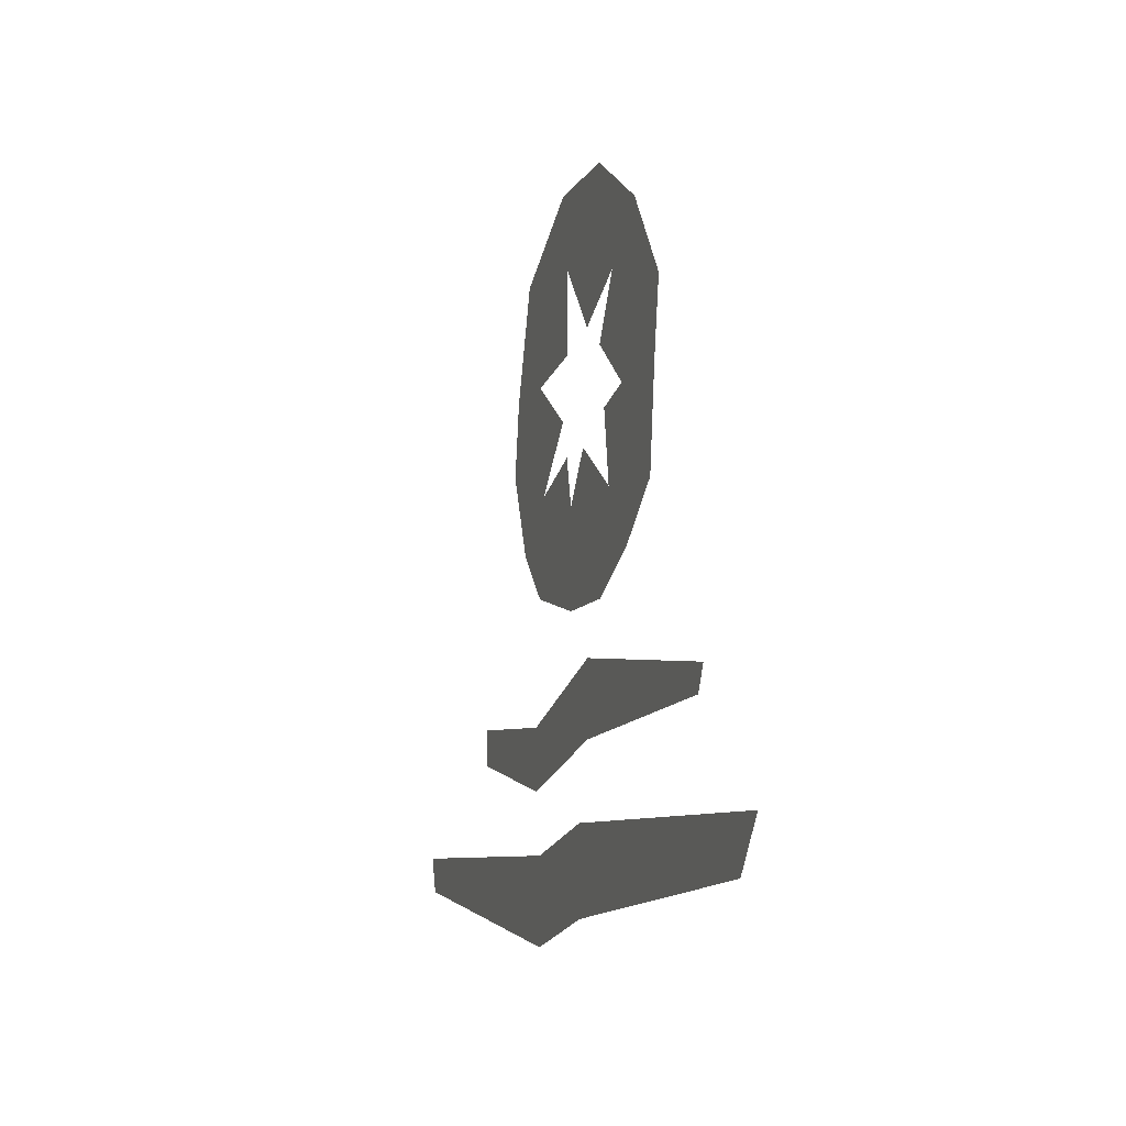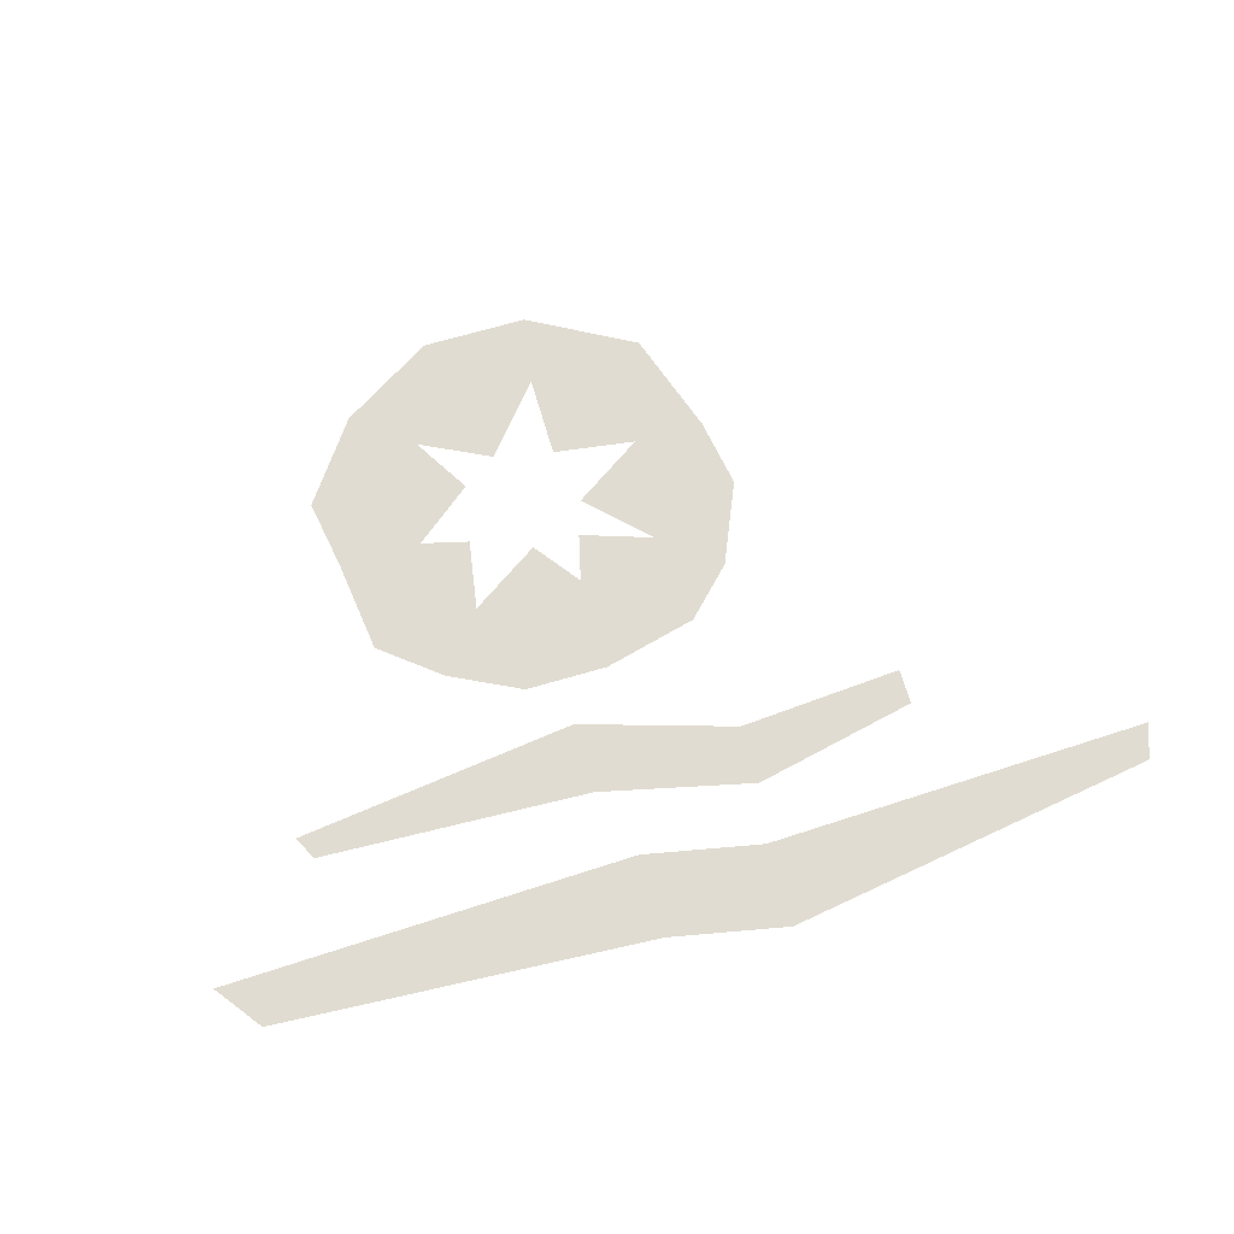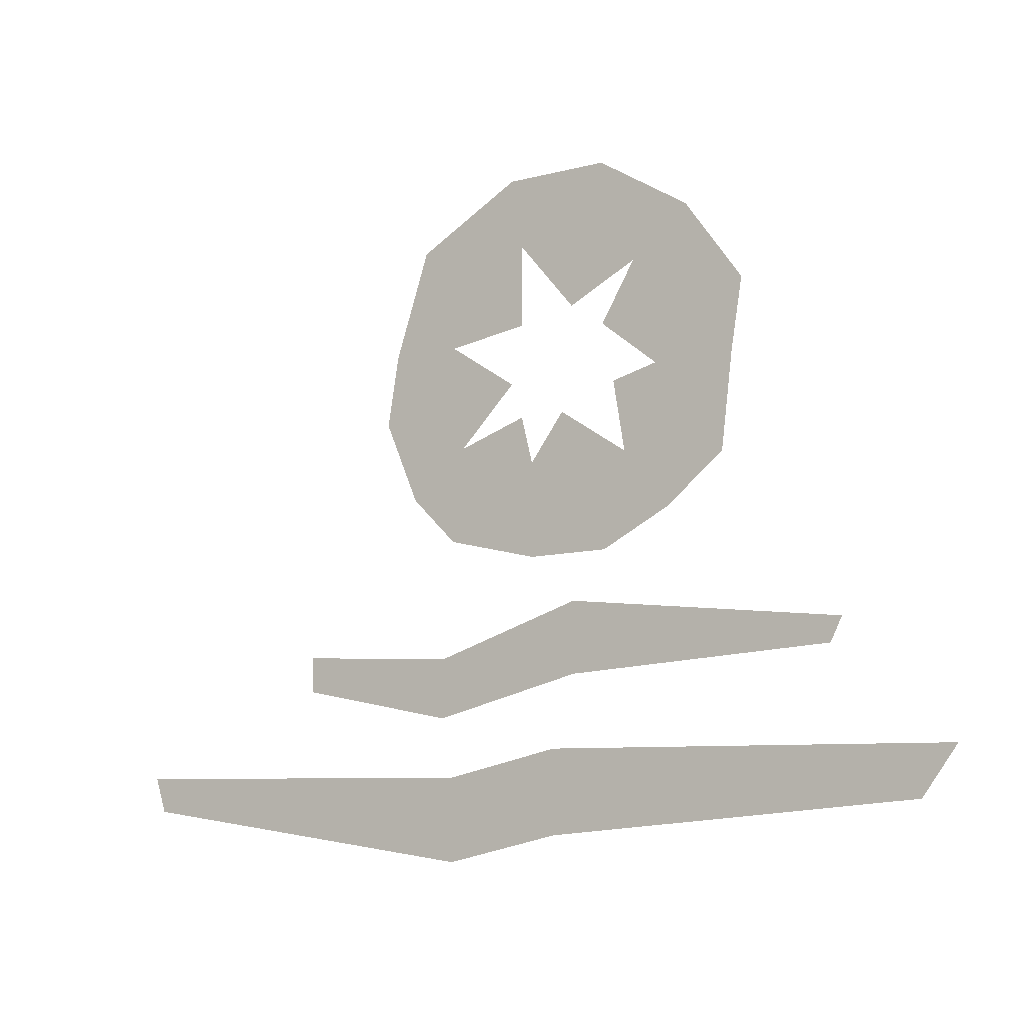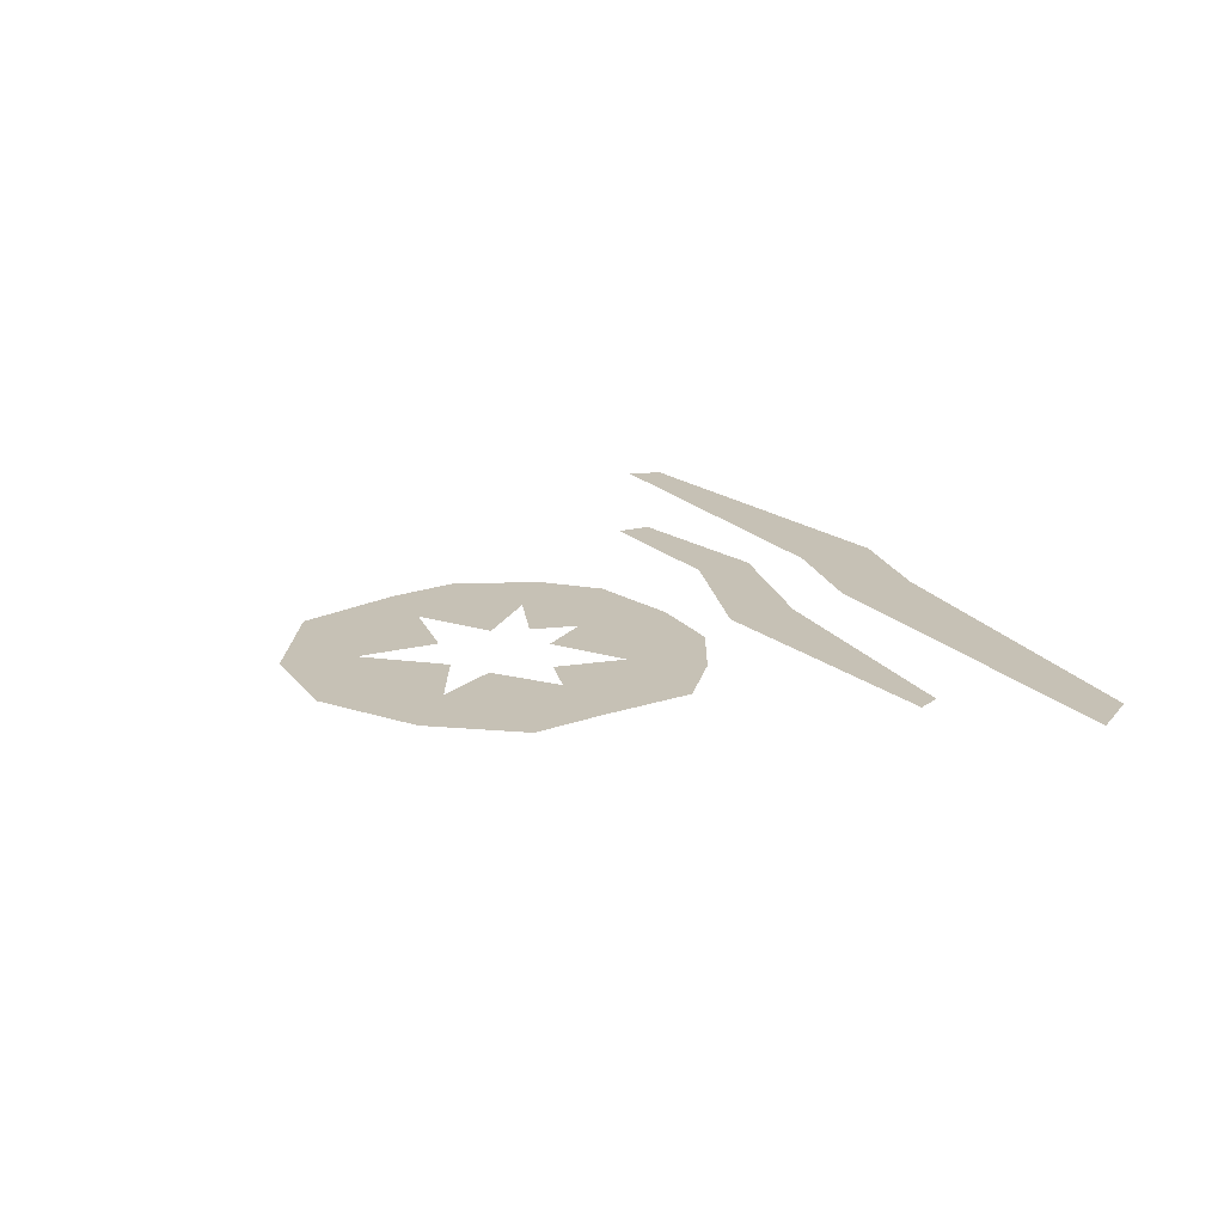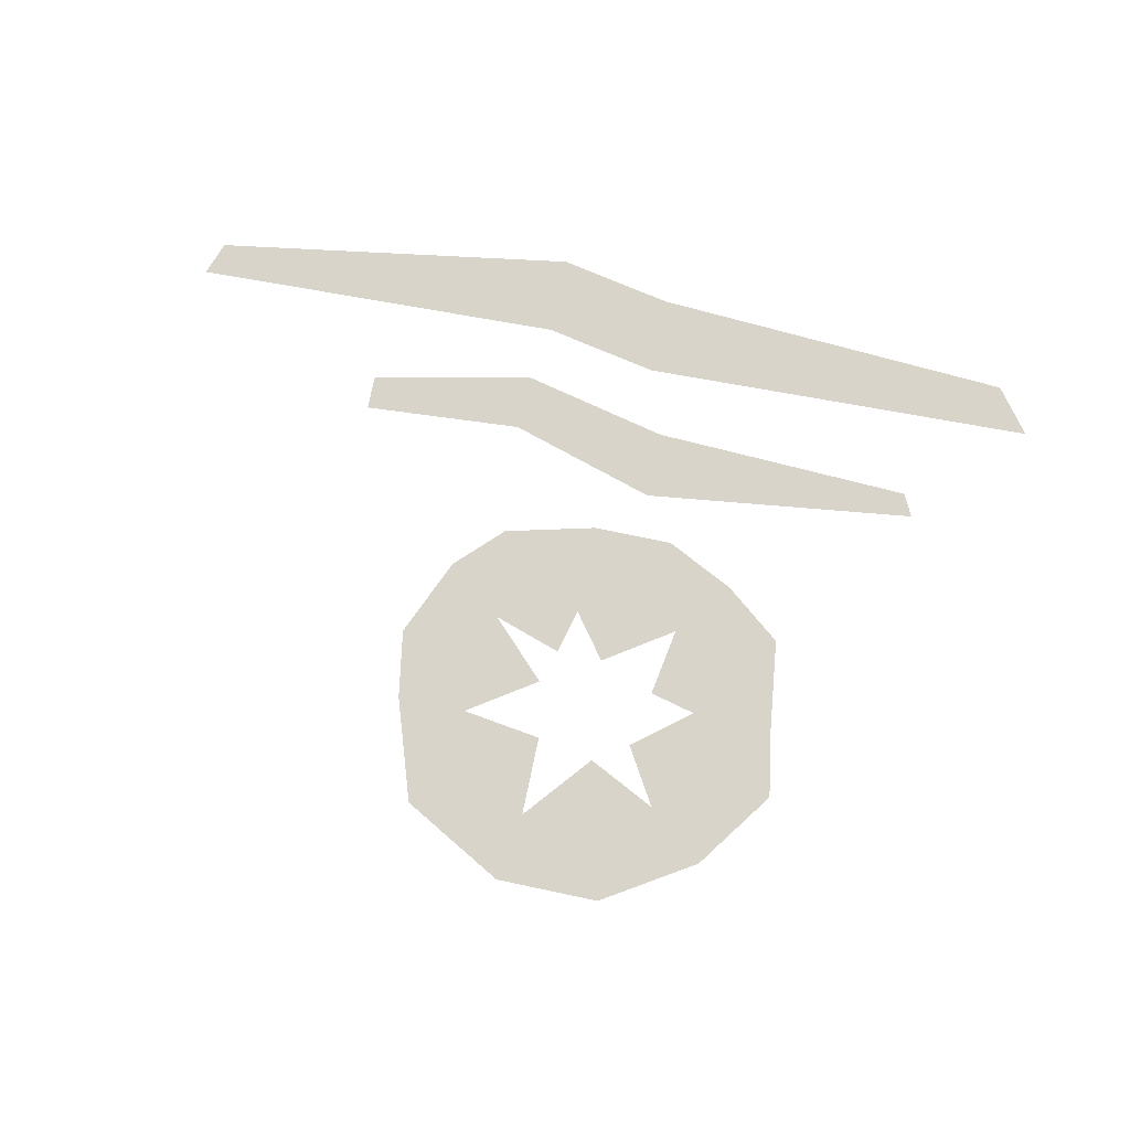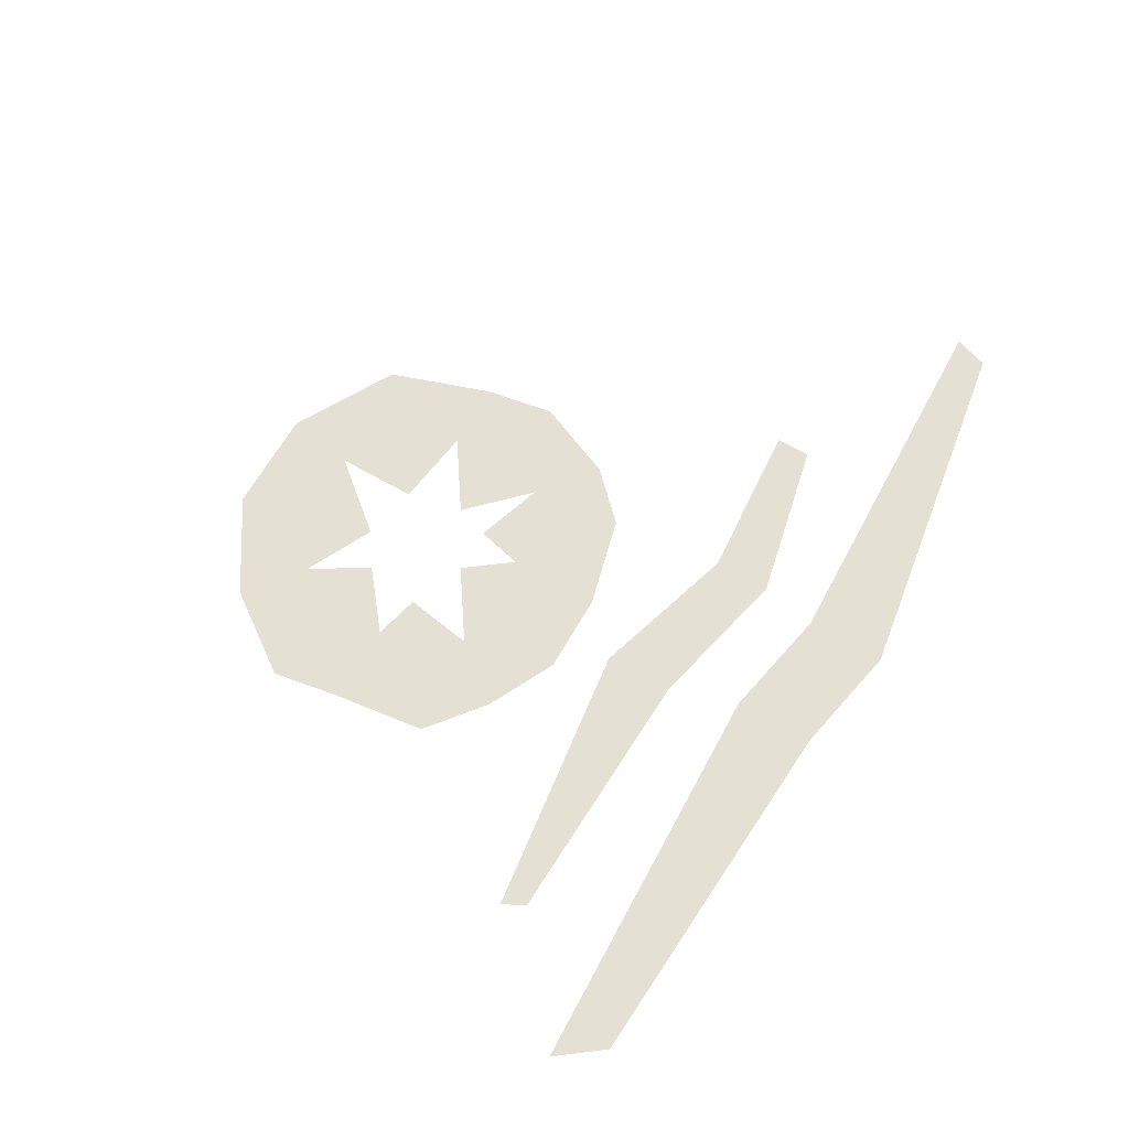
<metadata>
{"format":"obj","ext":"obj","renderer":"f3d","projection":"perspective","resolution":1024,"background":"white","views":[{"elev":-9.1,"azim":72.5,"up":"+Z"},{"elev":69.1,"azim":163.7,"up":"+Y"},{"elev":-10.4,"azim":33.4,"up":"+Z"},{"elev":18.7,"azim":64.0,"up":"+Y"},{"elev":75.1,"azim":11.9,"up":"+Y"},{"elev":65.7,"azim":119.9,"up":"+Y"}]}
</metadata>
<code>
v -0.3594 0 -0.125
v -0.3516 0 -0.1484
v -0.1016 0 -0.1875
v -0.1016 0 -0.1328
v -0.02344 0 -0.1719
v -0.02344 0 -0.1172
v 0.2266 0 -0.1562
v 0.25 0 -0.125
v -0.2188 0 -0.04688
v -0.2188 0 -0.07031
v -0.1094 0 -0.09375
v -0.1094 0 -0.05469
v -0.007812 0 -0.07031
v -0.007812 0 -0.02344
v 0.1719 0 -0.0625
v 0.1797 0 -0.04688
v -0.05469 0 0.2656
v -0.125 0 0.2266
v -0.04688 0 0.1641
v -0.04688 0 0.2188
v 0.01562 0 0.2656
v -0.007812 0 0.1719
v 0.07812 0 0.2266
v 0.03906 0 0.1953
v 0.1172 0 0.1719
v 0.01562 0 0.1562
v 0.1094 0 0.125
v 0.05469 0 0.125
v 0.1016 0 0.0625
v 0.02344 0 0.1172
v 0.0625 0 0.03125
v 0.03125 0 0.07031
v 0.01562 0 0.007812
v -0.01562 0 0.1016
v -0.03906 0 0.007812
v -0.03906 0 0.07031
v -0.1016 0 0.02344
v -0.04688 0 0.1016
v -0.1328 0 0.05469
v -0.09375 0 0.08594
v -0.1562 0 0.1094
v -0.05469 0 0.125
v -0.1484 0 0.1562
v -0.1016 0 0.1562
f 1 2 3
f 1 3 4
f 4 3 5
f 4 5 6
f 6 5 7
f 6 7 8
f 9 10 11
f 9 11 12
f 12 11 13
f 12 13 14
f 14 13 15
f 14 15 16
f 17 18 19
f 17 19 20
f 17 20 21
f 21 20 22
f 21 22 23
f 23 22 24
f 23 24 25
f 25 24 26
f 25 26 27
f 27 26 28
f 27 28 29
f 29 28 30
f 29 30 31
f 31 30 32
f 31 32 33
f 33 32 34
f 33 34 35
f 35 34 36
f 35 36 37
f 37 36 38
f 37 38 39
f 39 38 40
f 39 40 41
f 41 40 42
f 41 42 43
f 43 42 44
f 43 44 18
f 18 44 19

</code>
